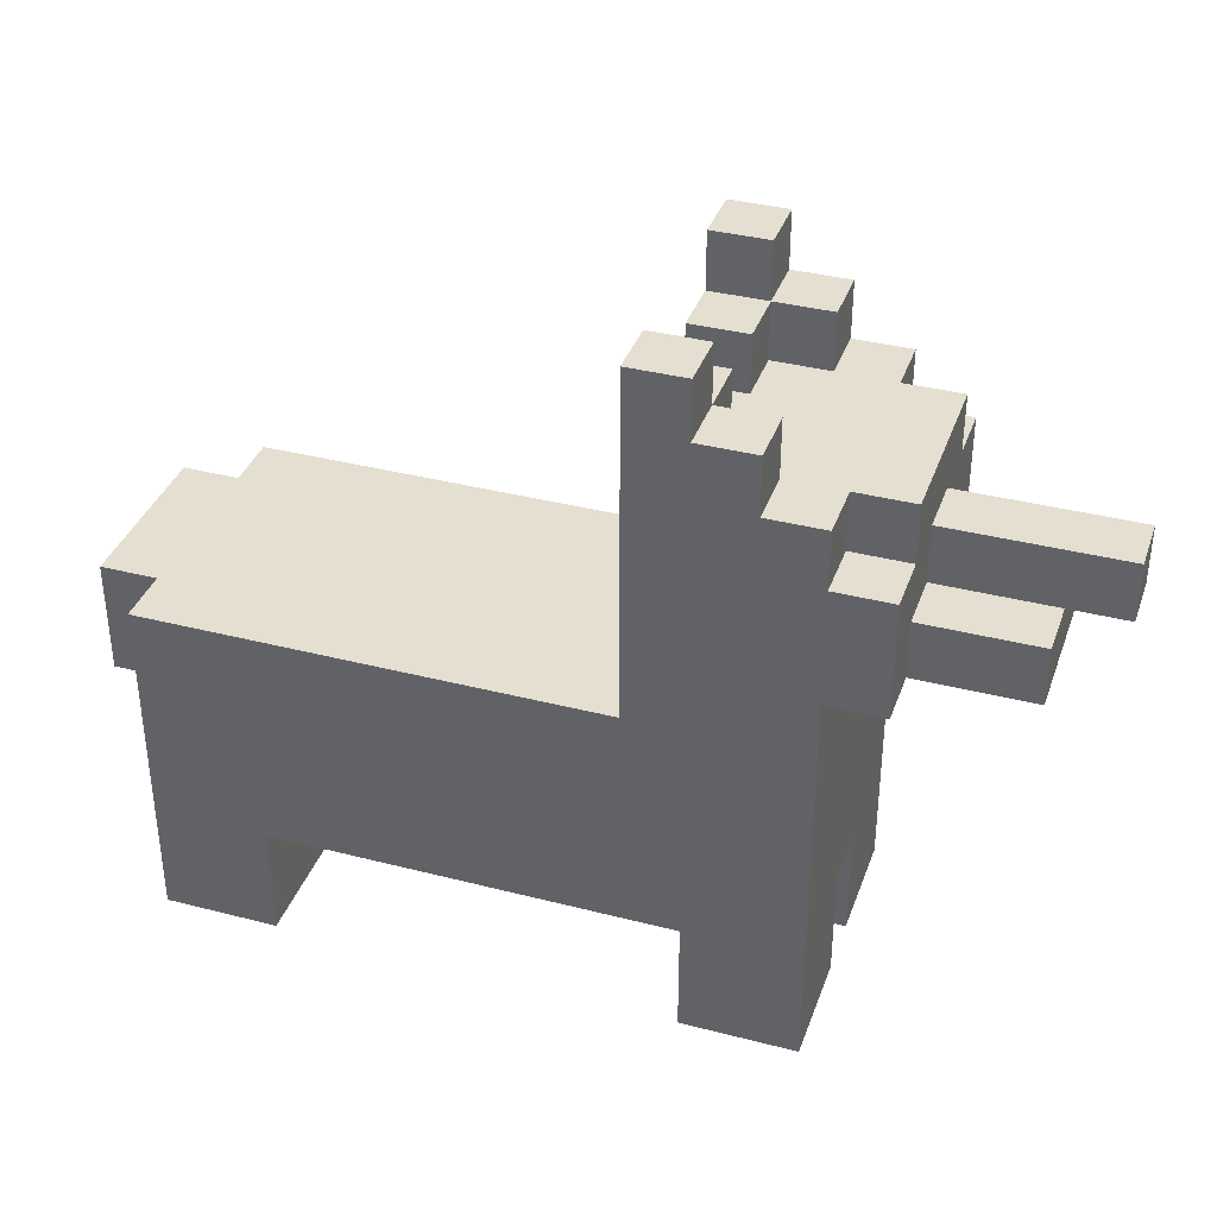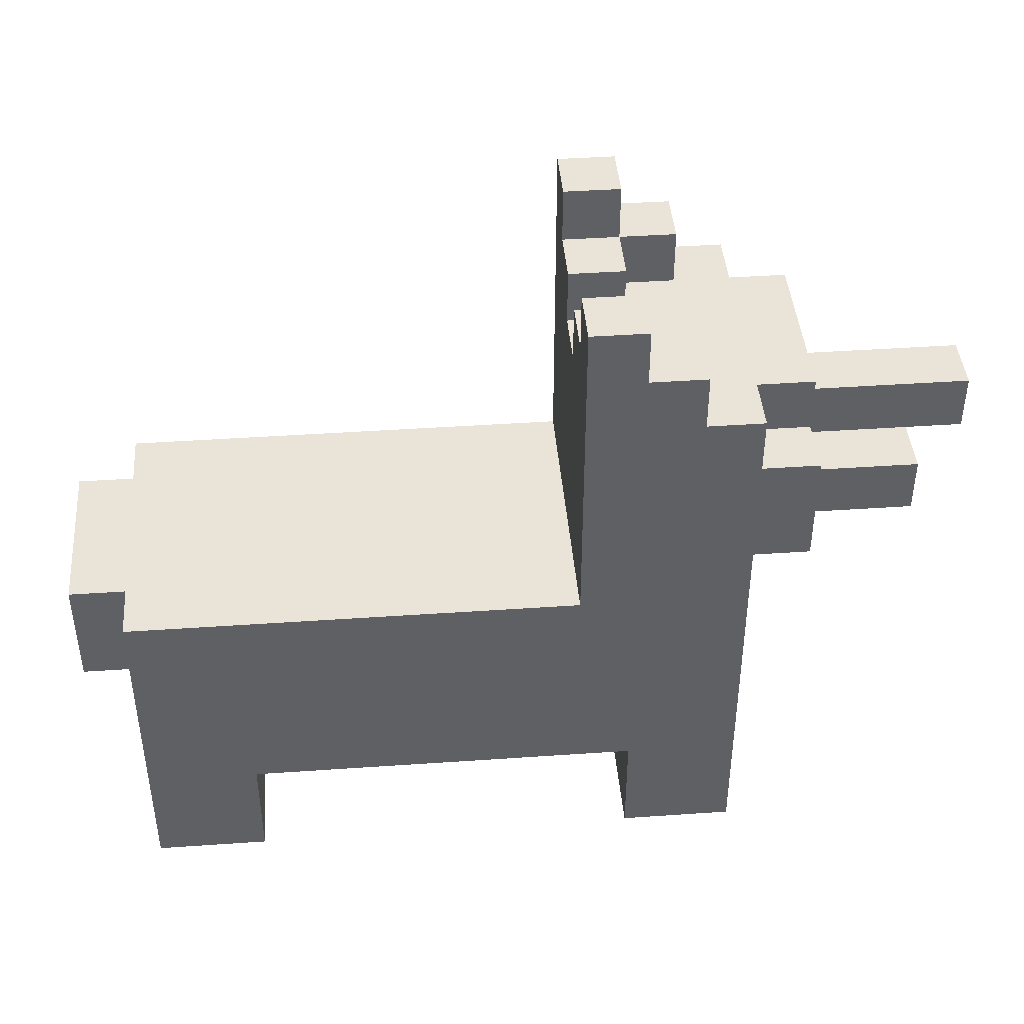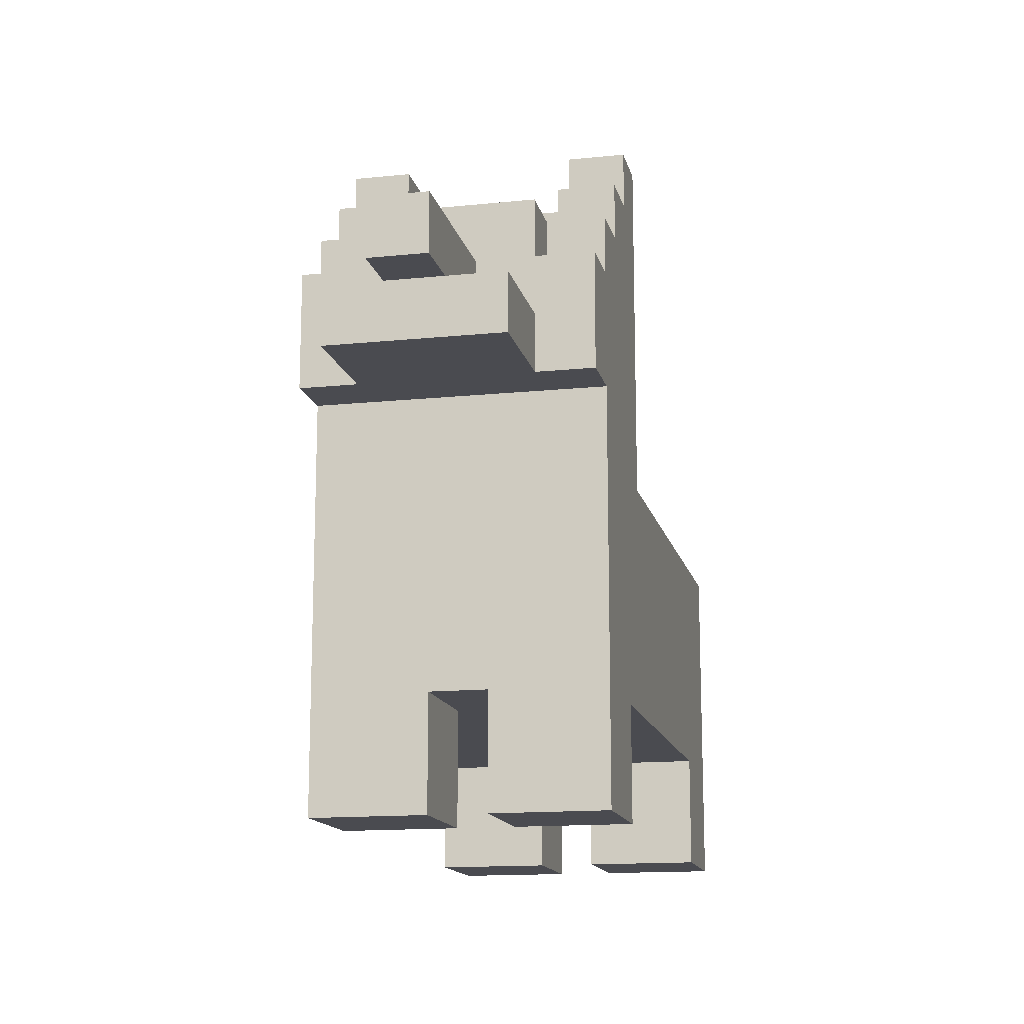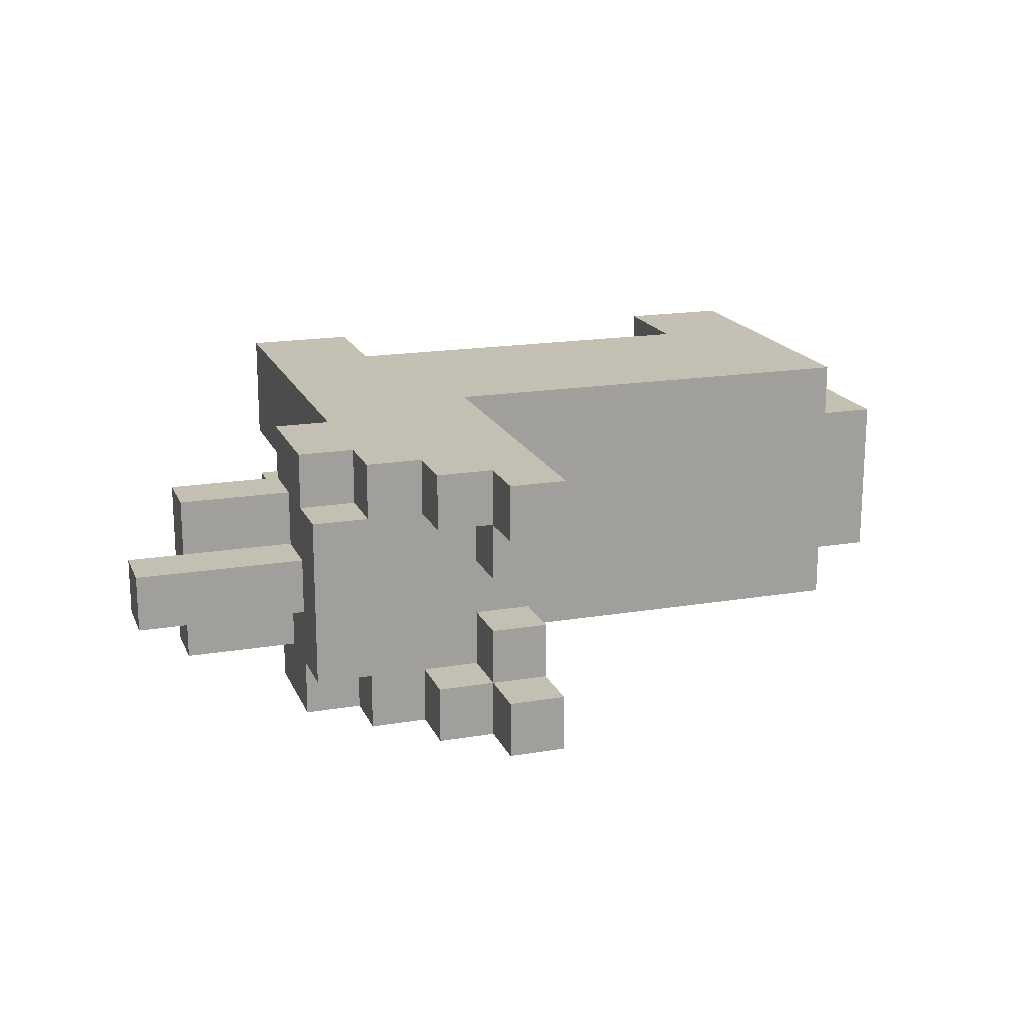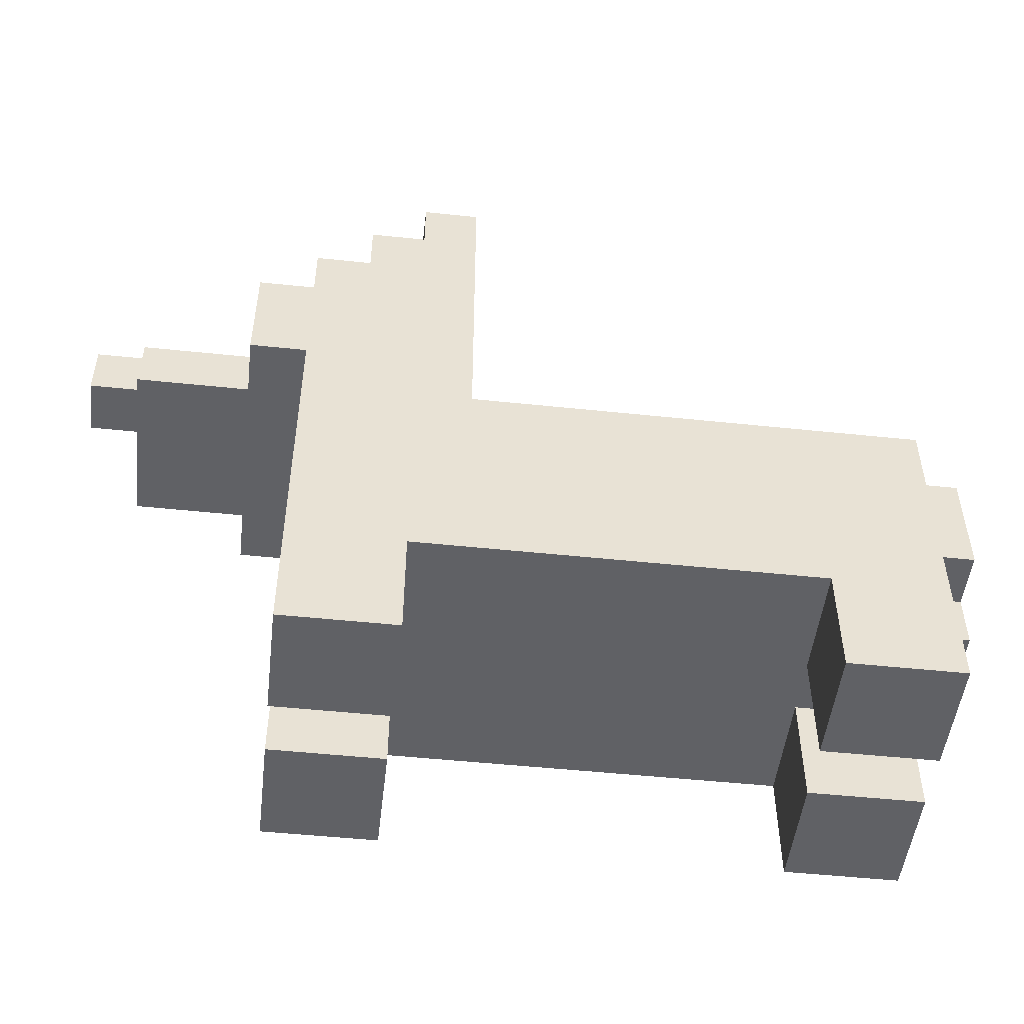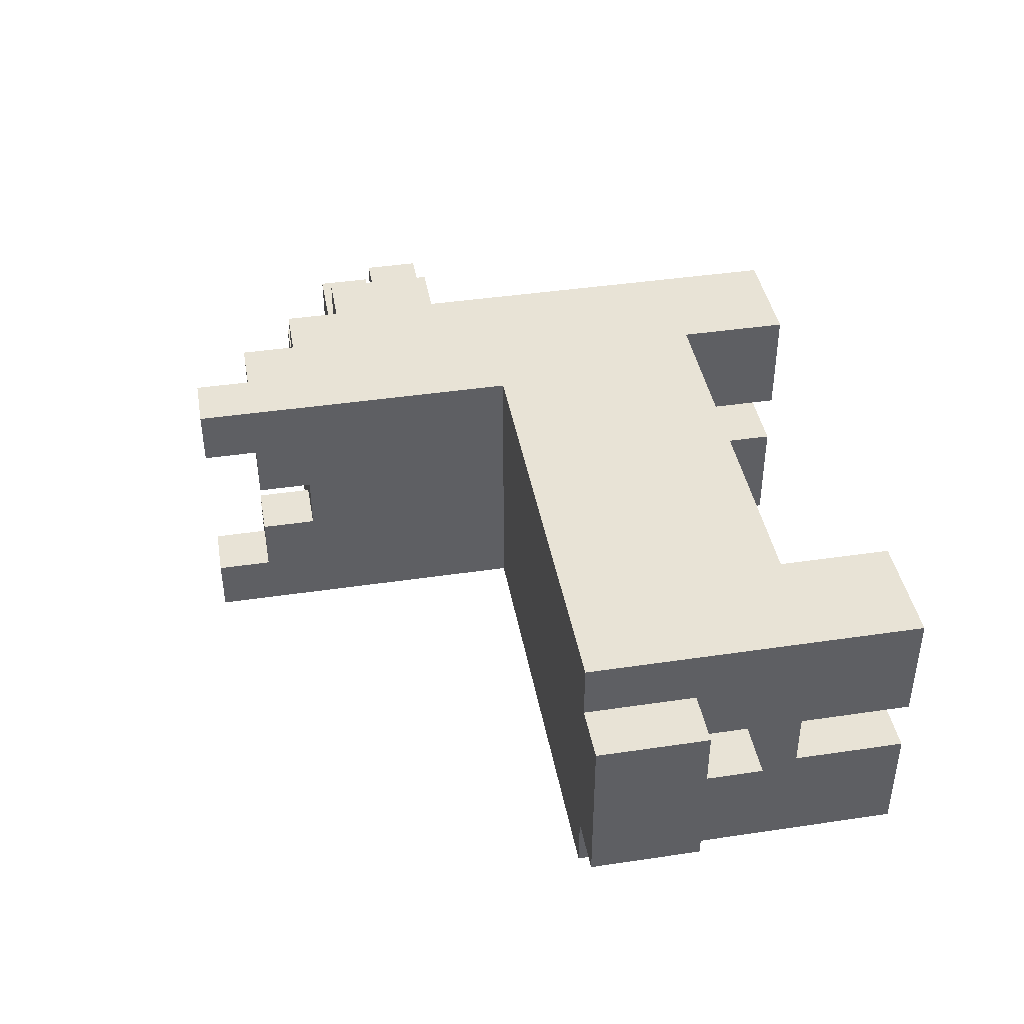
<metadata>
{"format":"obj","ext":"obj","renderer":"f3d","projection":"perspective","resolution":1024,"background":"white","views":[{"elev":36.6,"azim":18.5,"up":"+Y"},{"elev":42.9,"azim":-4.7,"up":"+Y"},{"elev":-14.5,"azim":102.6,"up":"+Y"},{"elev":17.9,"azim":161.8,"up":"+Z"},{"elev":-50.2,"azim":173.4,"up":"+Y"},{"elev":41.7,"azim":-100.2,"up":"+Z"}]}
</metadata>
<code>
g Bork 4
v -7 3 1
v -7 3 -0
v -7 4 2
v -7 4 1
v -7 4 -0
v -7 4 -1
v -7 6 2
v -7 6 -1
v -6 0 3
v -6 0 1
v -6 0 -0
v -6 0 -2
v -6 2 3
v -6 2 1
v -6 2 -0
v -6 2 -2
v -6 3 1
v -6 3 -0
v -6 4 2
v -6 4 1
v -6 4 -0
v -6 4 -1
v -6 6 3
v -6 6 2
v -6 6 -1
v -6 6 -2
v 2 6 3
v 2 6 -2
v 2 10 1
v 2 10 -0
v 2 11 2
v 2 11 1
v 2 11 -0
v 2 11 -1
v 2 12 3
v 2 12 2
v 2 12 -1
v 2 12 -2
v 3 0 3
v 3 0 1
v 3 0 -0
v 3 0 -2
v 3 2 3
v 3 2 1
v 3 2 -0
v 3 2 -2
v -4 0 3
v -4 0 1
v -4 0 -0
v -4 0 -2
v -4 2 3
v -4 2 1
v -4 2 -0
v -4 2 -2
v 3 10 2
v 3 10 1
v 3 10 -0
v 3 10 -1
v 3 11 3
v 3 11 2
v 3 11 1
v 3 11 -0
v 3 11 -1
v 3 11 -2
v 3 12 3
v 3 12 2
v 3 12 -1
v 3 12 -2
v 4 10 3
v 4 10 2
v 4 10 -1
v 4 10 -2
v 4 11 3
v 4 11 2
v 4 11 -1
v 4 11 -2
v 5 0 3
v 5 0 1
v 5 0 -0
v 5 0 -2
v 5 2 3
v 5 2 1
v 5 2 -0
v 5 2 -2
v 5 3 2
v 5 3 1
v 5 3 -0
v 5 3 -1
v 5 6 2
v 5 6 -1
v 5 7 3
v 5 7 -2
v 5 9 3
v 5 9 2
v 5 9 -1
v 5 9 -2
v 5 10 3
v 5 10 2
v 5 10 -1
v 5 10 -2
v 6 7 3
v 6 7 2
v 6 7 -1
v 6 7 -2
v 6 8 3
v 6 8 2
v 6 8 1
v 6 8 -0
v 6 8 -1
v 6 8 -2
v 6 9 3
v 6 9 2
v 6 9 1
v 6 9 -0
v 6 9 -1
v 6 9 -2
v 6 10 2
v 6 10 1
v 6 10 -0
v 6 10 -1
v 8 7 2
v 8 7 -1
v 8 8 2
v 8 8 1
v 8 8 -0
v 8 8 -1
v 9 8 1
v 9 8 -0
v 9 9 1
v 9 9 -0
v -6 0 3
v -6 2 3
v -6 6 3
v -4 0 3
v -4 2 3
v 2 6 3
v 2 12 3
v 3 0 3
v 3 2 3
v 3 11 3
v 3 12 3
v 4 10 3
v 4 11 3
v 5 0 3
v 5 2 3
v 5 7 3
v 5 8 3
v 5 9 3
v 5 10 3
v 6 7 3
v 6 8 3
v 6 9 3
v -7 4 2
v -7 6 2
v -6 4 2
v -6 6 2
v 5 9 2
v 5 10 2
v 6 7 2
v 6 8 2
v 6 9 2
v 6 10 2
v 8 7 2
v 8 8 2
v -7 3 1
v -7 4 1
v -6 3 1
v -6 4 1
v 6 8 1
v 6 9 1
v 8 8 1
v 8 9 1
v 9 8 1
v 9 9 1
v -6 0 -0
v -6 2 -0
v -4 0 -0
v -4 2 -0
v 2 10 -0
v 2 11 -0
v 3 0 -0
v 3 2 -0
v 3 10 -0
v 3 11 -0
v 4 2 -0
v 5 0 -0
v 5 2 -0
v 2 11 -1
v 2 12 -1
v 3 10 -1
v 3 11 -1
v 3 12 -1
v 4 10 -1
v 4 11 -1
v 2 11 2
v 2 12 2
v 3 10 2
v 3 11 2
v 3 12 2
v 4 10 2
v 4 11 2
v -6 0 1
v -6 2 1
v -4 0 1
v -4 2 1
v 2 10 1
v 2 11 1
v 3 0 1
v 3 2 1
v 3 10 1
v 3 11 1
v 4 2 1
v 5 0 1
v 5 2 1
v -7 3 -0
v -7 4 -0
v -6 3 -0
v -6 4 -0
v 6 8 -0
v 6 9 -0
v 8 8 -0
v 8 9 -0
v 9 8 -0
v 9 9 -0
v -7 4 -1
v -7 6 -1
v -6 4 -1
v -6 6 -1
v 5 9 -1
v 5 10 -1
v 6 7 -1
v 6 8 -1
v 6 9 -1
v 6 10 -1
v 8 7 -1
v 8 8 -1
v -6 0 -2
v -6 2 -2
v -6 6 -2
v -4 0 -2
v -4 2 -2
v 2 6 -2
v 2 12 -2
v 3 0 -2
v 3 2 -2
v 3 11 -2
v 3 12 -2
v 4 10 -2
v 4 11 -2
v 5 0 -2
v 5 2 -2
v 5 7 -2
v 5 8 -2
v 5 9 -2
v 5 10 -2
v 6 7 -2
v 6 8 -2
v 6 9 -2
v -6 0 3
v -4 0 3
v 3 0 3
v 5 0 3
v -6 0 1
v -4 0 1
v 3 0 1
v 5 0 1
v -6 0 -0
v -4 0 -0
v 3 0 -0
v 5 0 -0
v -6 0 -2
v -4 0 -2
v 3 0 -2
v 5 0 -2
v -4 2 3
v 3 2 3
v -6 2 1
v -4 2 1
v 3 2 1
v 4 2 1
v 5 2 1
v -6 2 -0
v -4 2 -0
v 3 2 -0
v 4 2 -0
v 5 2 -0
v -4 2 -2
v 3 2 -2
v -7 3 1
v -6 3 1
v -7 3 -0
v -6 3 -0
v -7 4 2
v -6 4 2
v -7 4 1
v -6 4 1
v -7 4 -0
v -6 4 -0
v -7 4 -1
v -6 4 -1
v 5 7 3
v 6 7 3
v 6 7 2
v 8 7 2
v 6 7 -1
v 8 7 -1
v 5 7 -2
v 6 7 -2
v 8 8 1
v 9 8 1
v 8 8 -0
v 9 8 -0
v -6 6 3
v 2 6 3
v -7 6 2
v -6 6 2
v -7 6 -1
v -6 6 -1
v -6 6 -2
v 2 6 -2
v 6 8 2
v 8 8 2
v 6 8 1
v 8 8 1
v 6 8 -0
v 8 8 -0
v 6 8 -1
v 8 8 -1
v 5 9 3
v 6 9 3
v 5 9 2
v 6 9 2
v 6 9 1
v 8 9 1
v 9 9 1
v 6 9 -0
v 8 9 -0
v 9 9 -0
v 5 9 -1
v 6 9 -1
v 5 9 -2
v 6 9 -2
v 4 10 3
v 5 10 3
v 3 10 2
v 4 10 2
v 5 10 2
v 6 10 2
v 2 10 1
v 3 10 1
v 5 10 1
v 6 10 1
v 2 10 -0
v 3 10 -0
v 5 10 -0
v 6 10 -0
v 3 10 -1
v 4 10 -1
v 5 10 -1
v 6 10 -1
v 4 10 -2
v 5 10 -2
v 3 11 3
v 4 11 3
v 2 11 2
v 3 11 2
v 4 11 2
v 2 11 1
v 3 11 1
v 2 11 -0
v 3 11 -0
v 2 11 -1
v 3 11 -1
v 4 11 -1
v 3 11 -2
v 4 11 -2
v 2 12 3
v 3 12 3
v 2 12 2
v 3 12 2
v 2 12 -1
v 3 12 -1
v 2 12 -2
v 3 12 -2
f 4 2 1
f 5 2 4
f 7 4 3
f 7 6 5
f 7 5 4
f 8 6 7
f 13 10 9
f 14 10 13
f 15 12 11
f 16 12 15
f 17 14 13
f 17 15 14
f 17 16 15
f 18 16 17
f 19 17 13
f 20 17 19
f 21 16 18
f 22 16 21
f 23 19 13
f 24 19 23
f 25 16 22
f 26 16 25
f 29 28 27
f 30 28 29
f 31 29 27
f 32 29 31
f 33 28 30
f 34 28 33
f 35 31 27
f 36 31 35
f 37 28 34
f 38 28 37
f 43 40 39
f 44 40 43
f 45 42 41
f 46 42 45
f 47 48 51
f 51 48 52
f 49 50 53
f 53 50 54
f 55 56 60
f 60 56 61
f 57 58 62
f 62 58 63
f 59 60 65
f 65 60 66
f 63 64 67
f 67 64 68
f 69 70 73
f 73 70 74
f 71 72 75
f 75 72 76
f 77 78 81
f 81 78 82
f 79 80 83
f 83 80 84
f 81 82 85
f 82 83 86
f 85 82 86
f 83 84 87
f 86 83 87
f 87 84 88
f 81 85 89
f 85 86 89
f 87 88 89
f 86 87 89
f 88 84 90
f 89 88 90
f 81 89 91
f 89 90 91
f 90 84 92
f 91 90 92
f 93 94 97
f 97 94 98
f 95 96 99
f 99 96 100
f 101 102 105
f 105 102 106
f 103 104 109
f 109 104 110
f 105 106 111
f 106 107 112
f 111 106 112
f 112 107 113
f 108 109 114
f 109 110 115
f 114 109 115
f 115 110 116
f 112 113 117
f 113 114 118
f 117 113 118
f 114 115 119
f 118 114 119
f 119 115 120
f 121 122 123
f 123 122 124
f 124 122 125
f 125 122 126
f 127 128 129
f 129 128 130
f 134 132 131
f 135 133 132
f 135 132 134
f 136 133 135
f 139 136 135
f 139 137 136
f 140 137 139
f 141 137 140
f 142 140 139
f 143 140 142
f 144 139 138
f 145 142 139
f 145 139 144
f 146 142 145
f 147 142 146
f 148 142 147
f 149 142 148
f 150 147 146
f 151 148 147
f 151 147 150
f 152 148 151
f 155 154 153
f 156 154 155
f 161 158 157
f 162 158 161
f 163 160 159
f 164 160 163
f 167 166 165
f 168 166 167
f 171 170 169
f 172 170 171
f 173 172 171
f 174 172 173
f 177 176 175
f 178 176 177
f 183 180 179
f 184 180 183
f 185 182 181
f 186 185 181
f 187 185 186
f 191 189 188
f 192 189 191
f 193 191 190
f 194 191 193
f 195 196 198
f 198 196 199
f 197 198 200
f 200 198 201
f 202 203 204
f 204 203 205
f 206 207 210
f 210 207 211
f 208 209 212
f 208 212 213
f 213 212 214
f 215 216 217
f 217 216 218
f 219 220 221
f 221 220 222
f 221 222 223
f 223 222 224
f 225 226 227
f 227 226 228
f 229 230 233
f 233 230 234
f 231 232 235
f 235 232 236
f 237 238 240
f 238 239 241
f 240 238 241
f 241 239 242
f 241 242 245
f 242 243 245
f 245 243 246
f 246 243 247
f 245 246 248
f 248 246 249
f 244 245 250
f 245 248 251
f 250 245 251
f 251 248 252
f 252 248 253
f 253 248 254
f 254 248 255
f 252 253 256
f 253 254 257
f 256 253 257
f 257 254 258
f 263 260 259
f 264 260 263
f 265 262 261
f 266 262 265
f 271 268 267
f 272 268 271
f 273 270 269
f 274 270 273
f 278 276 275
f 279 276 278
f 282 278 277
f 282 279 278
f 282 280 279
f 283 280 282
f 284 280 283
f 285 281 280
f 285 280 284
f 286 281 285
f 287 284 283
f 288 284 287
f 291 290 289
f 292 290 291
f 295 294 293
f 296 294 295
f 299 298 297
f 300 298 299
f 303 302 301
f 305 303 301
f 305 304 303
f 306 304 305
f 307 305 301
f 308 305 307
f 311 310 309
f 312 310 311
f 313 314 316
f 315 316 317
f 316 314 318
f 317 316 318
f 318 314 319
f 319 314 320
f 321 322 323
f 323 322 324
f 325 326 327
f 327 326 328
f 329 330 331
f 331 330 332
f 333 334 336
f 334 335 337
f 336 334 337
f 337 335 338
f 339 340 341
f 341 340 342
f 343 344 346
f 346 344 347
f 345 346 350
f 347 348 350
f 346 347 350
f 350 348 351
f 351 348 352
f 349 350 353
f 350 351 353
f 353 351 354
f 351 352 355
f 354 351 355
f 355 352 356
f 354 355 357
f 355 356 357
f 357 356 358
f 358 356 359
f 359 356 360
f 358 359 361
f 361 359 362
f 363 364 366
f 366 364 367
f 365 366 368
f 368 366 369
f 370 371 372
f 372 371 373
f 373 374 375
f 375 374 376
f 377 378 379
f 379 378 380
f 381 382 383
f 383 382 384

</code>
